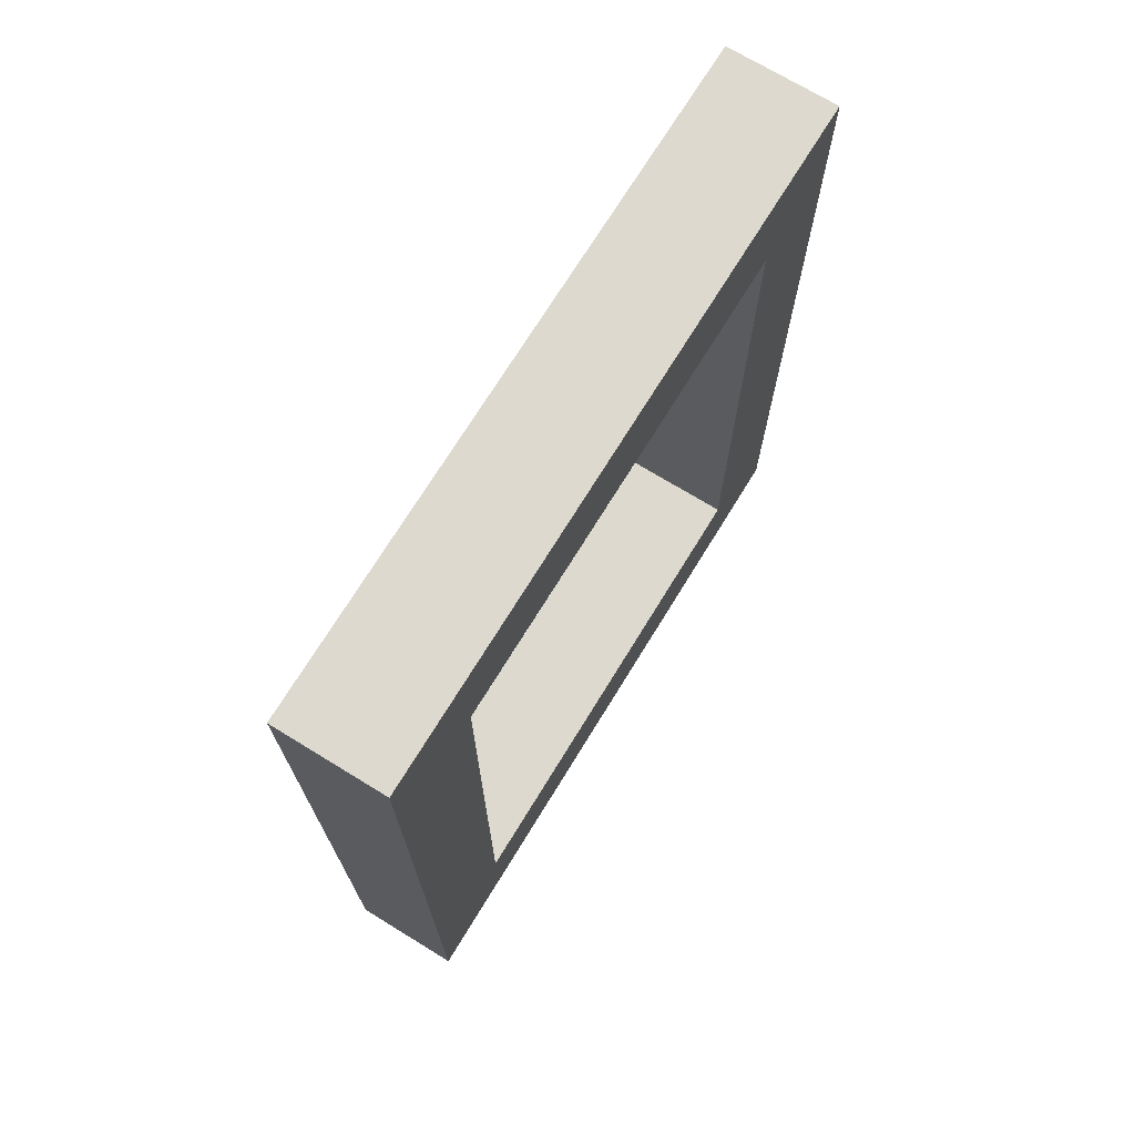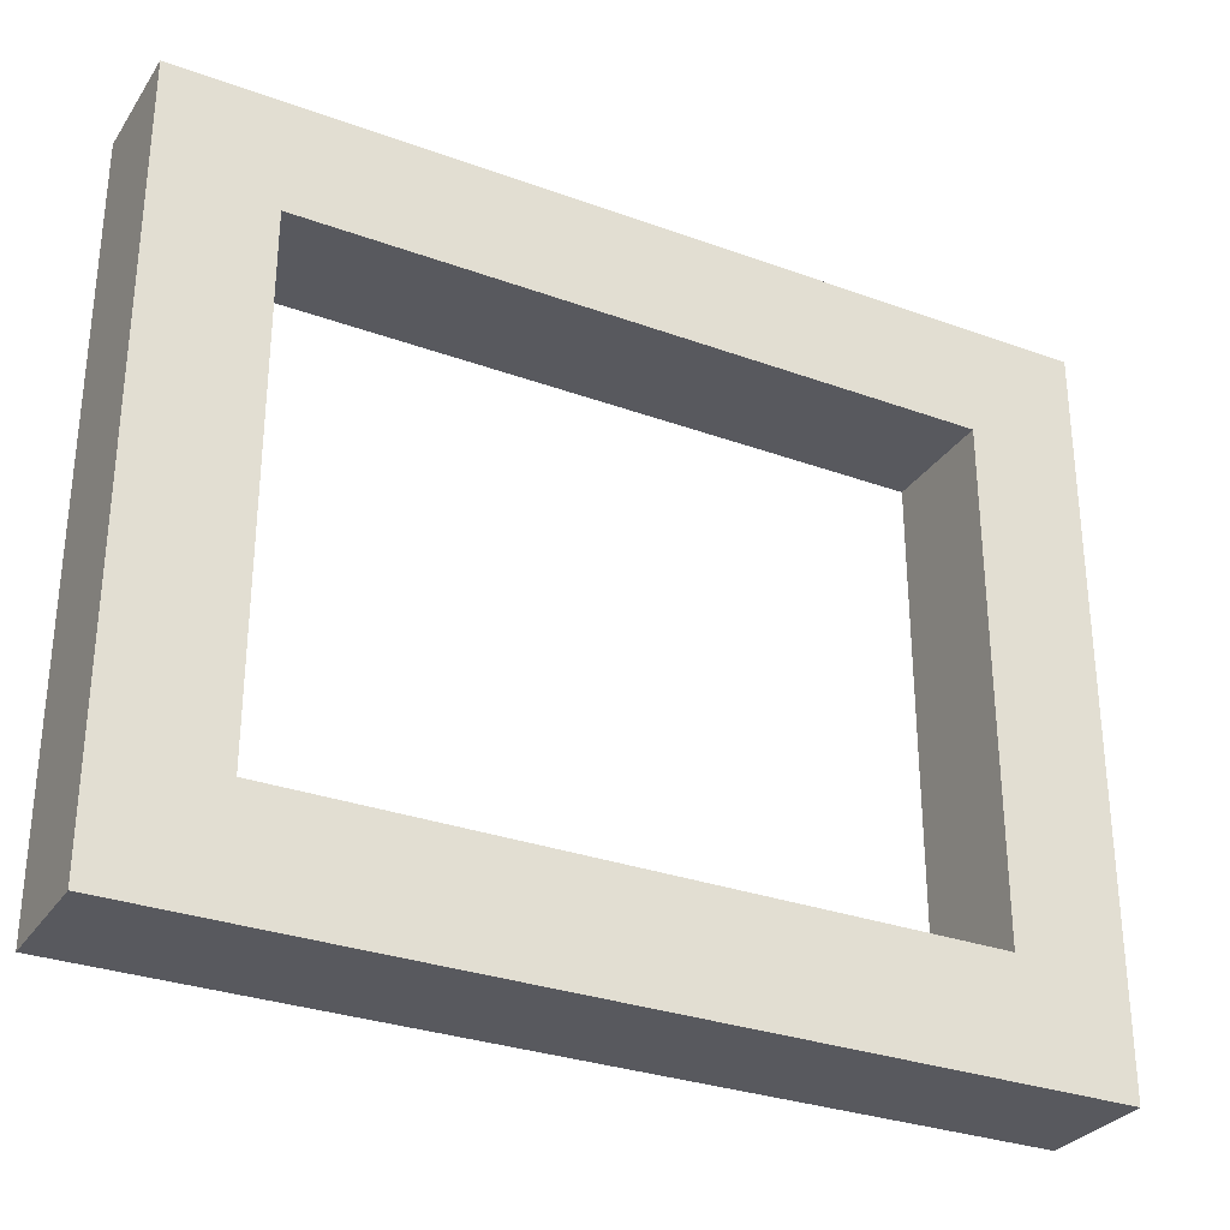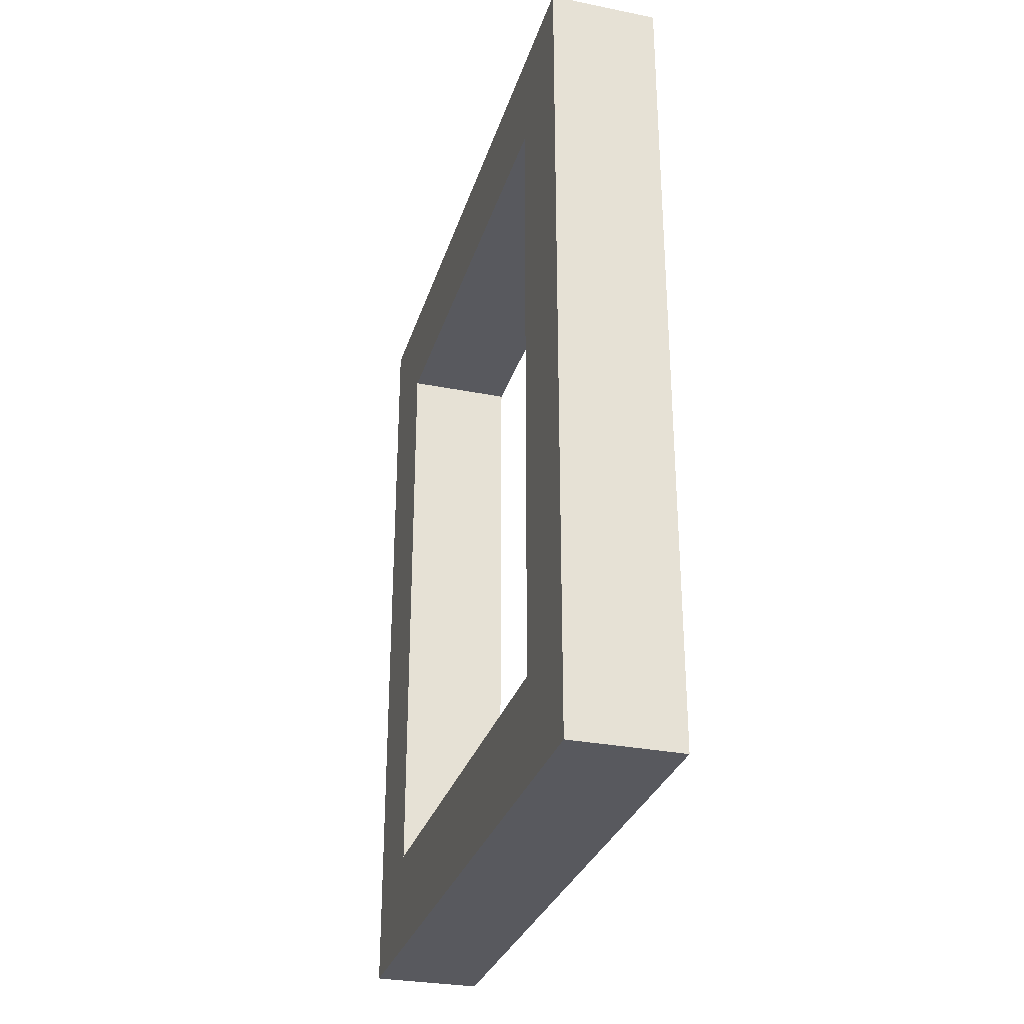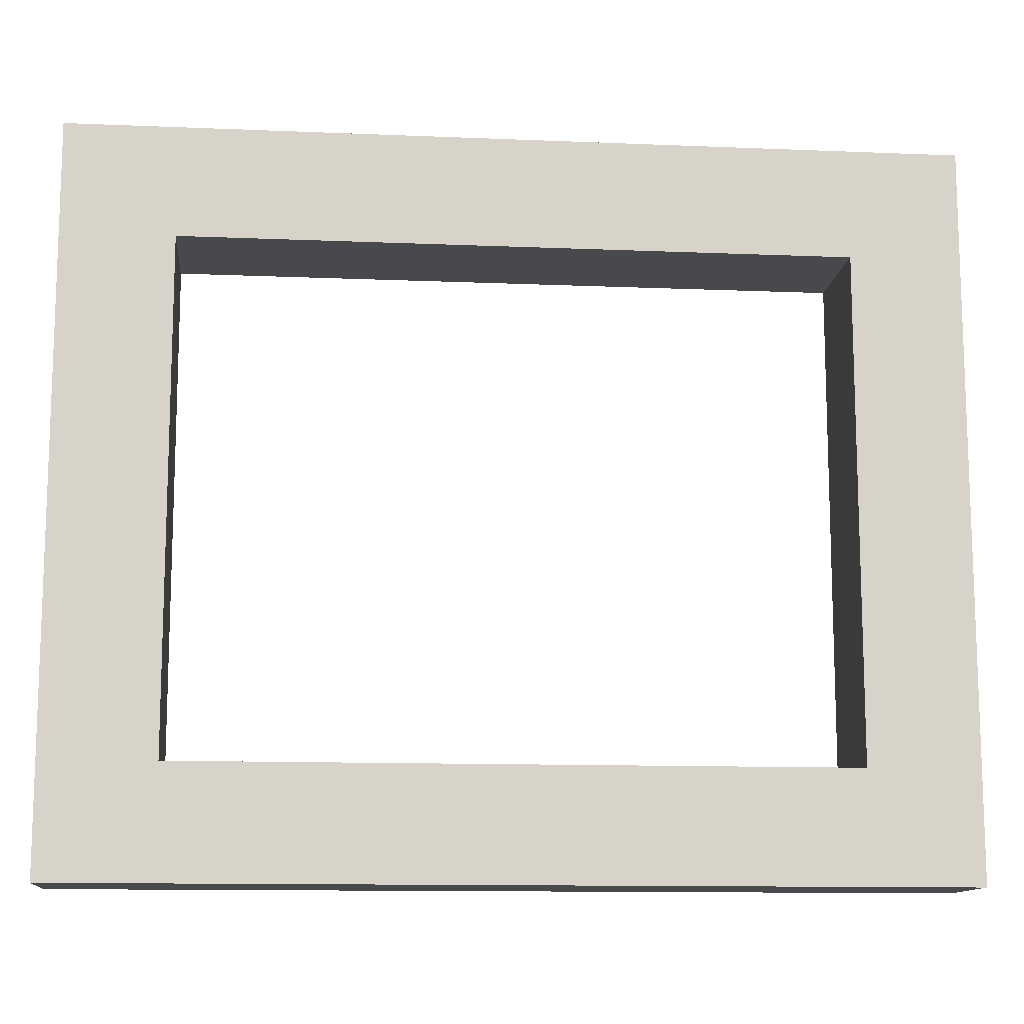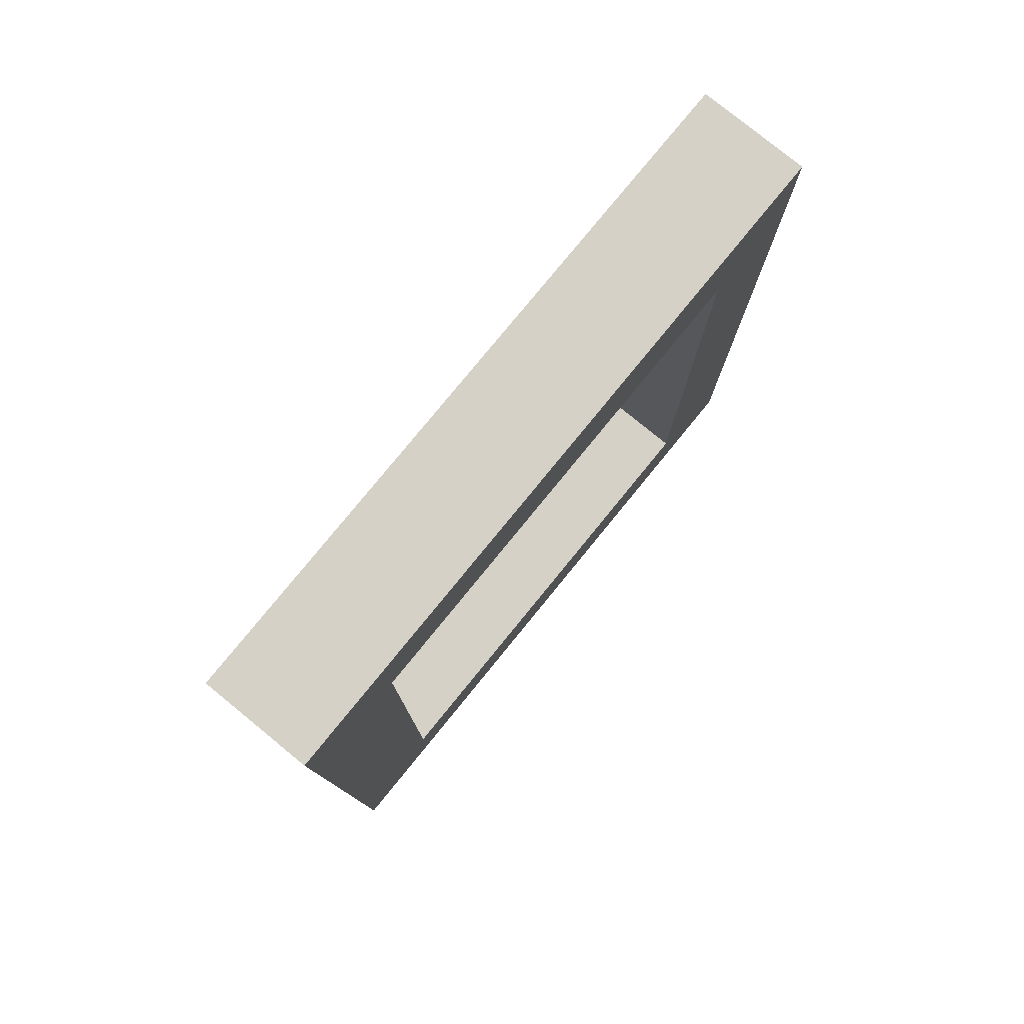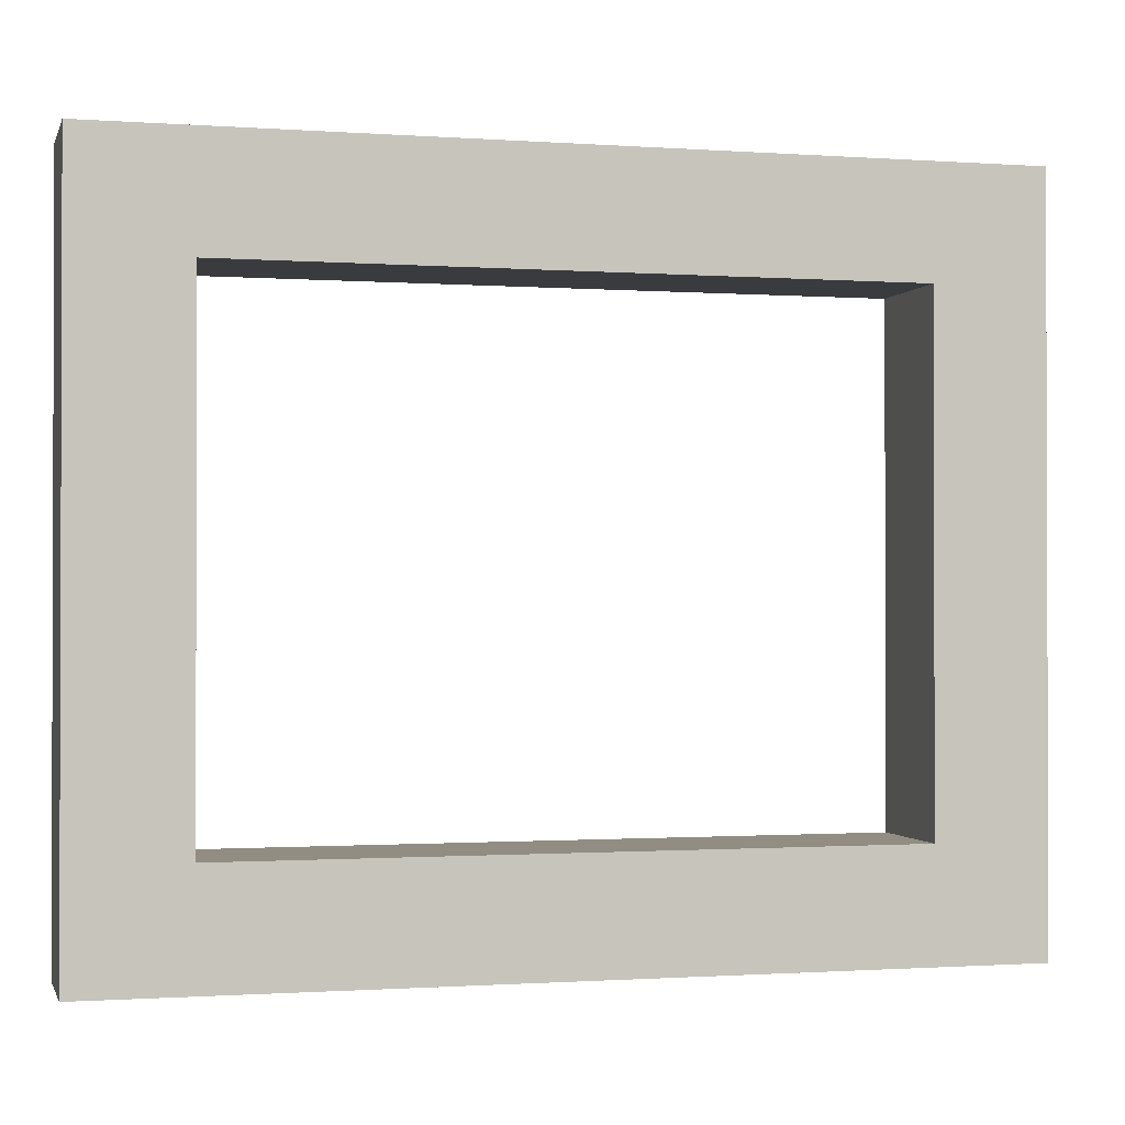
<metadata>
{"format":"obj","ext":"obj","renderer":"f3d","projection":"perspective","resolution":1024,"background":"white","views":[{"elev":71.4,"azim":31.5,"up":"+Y"},{"elev":-30.4,"azim":-117.8,"up":"+Z"},{"elev":-30.3,"azim":-16.1,"up":"+Y"},{"elev":-12.2,"azim":-95.6,"up":"+Z"},{"elev":78.7,"azim":-140.8,"up":"+Y"},{"elev":-1.0,"azim":-104.7,"up":"+Z"}]}
</metadata>
<code>
g G-__556275
v 0.000147 0 0.1562
v 0.000147 0.04774 0.1085
v 0.000147 0.38 0.1562
v 0.000147 0 -0.1562
v 0.000147 0.04774 -0.1085
v 0.000147 0.1661 -0.1085
v 0.000147 0.2139 -0.1085
v 0.000147 0.3323 -0.1085
v 0.000147 0.3323 0.1085
v 0.000147 0.38 -0.1562
v 0.000147 0.1661 0.1085
v 0.000147 0.2139 0.1085
v -0.04985 0.38 -0.1562
v -0.04985 0 -0.1562
v -0.04985 0.04774 -0.1085
v -0.04985 0.04774 0.1085
v -0.04985 0.3323 0.1085
v -0.04985 0.3323 -0.1085
v -0.04985 0.38 0.1562
v -0.04985 0 0.1562
g G-__556275_G-__556275_Wood
f 1 2 3
f 2 1 4
f 2 4 5
f 5 4 6
f 6 4 7
f 7 4 8
f 3 9 10
f 9 3 2
f 9 2 11
f 9 11 12
f 10 9 8
f 10 8 4
f 13 4 14
f 4 13 10
f 2 15 16
f 15 2 5
f 8 17 18
f 17 8 9
f 3 13 19
f 13 3 10
f 6 15 5
f 15 6 18
f 18 6 7
f 18 7 8
f 1 3 20
f 20 3 19
f 4 20 14
f 1 20 4
f 19 17 20
f 17 19 13
f 17 13 18
f 18 13 15
f 20 16 14
f 16 20 17
f 14 16 15
f 14 15 13
f 17 2 16
f 2 17 11
f 11 17 12
f 12 17 9

</code>
